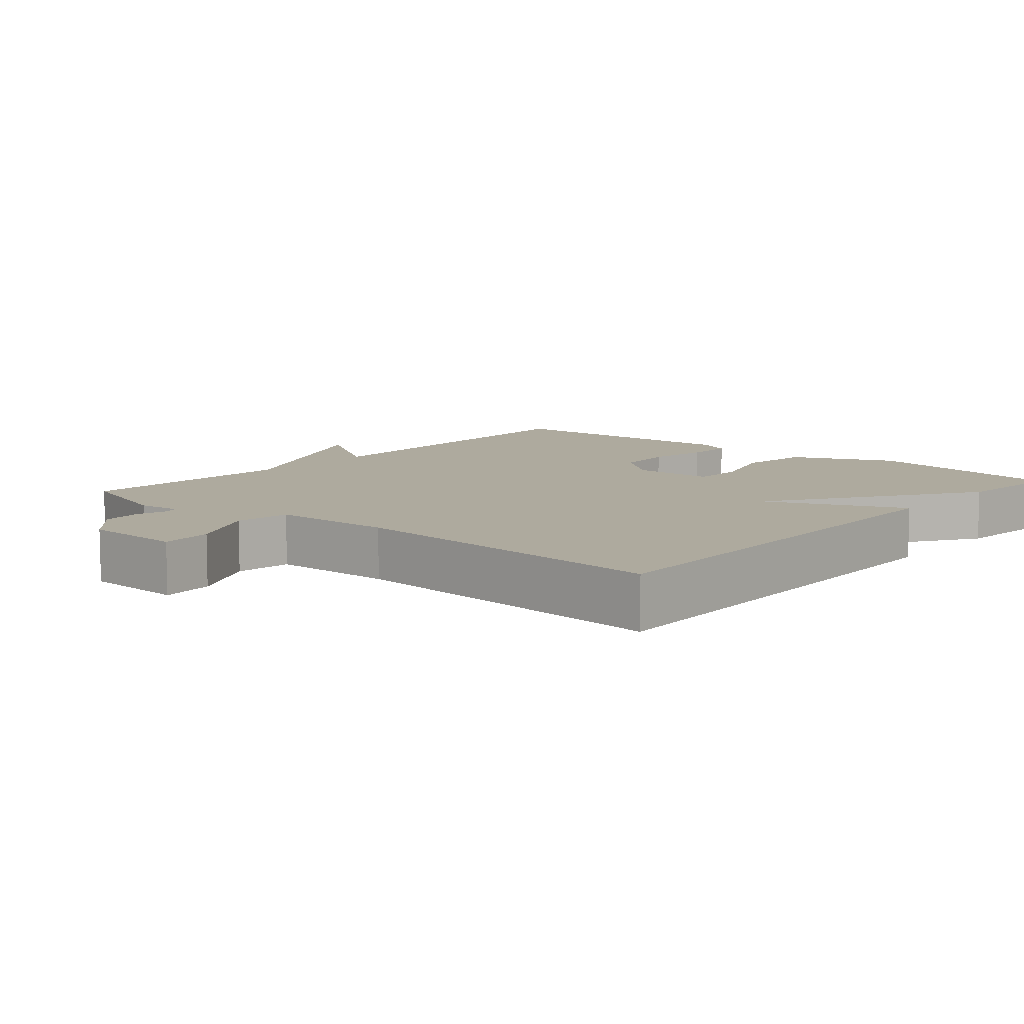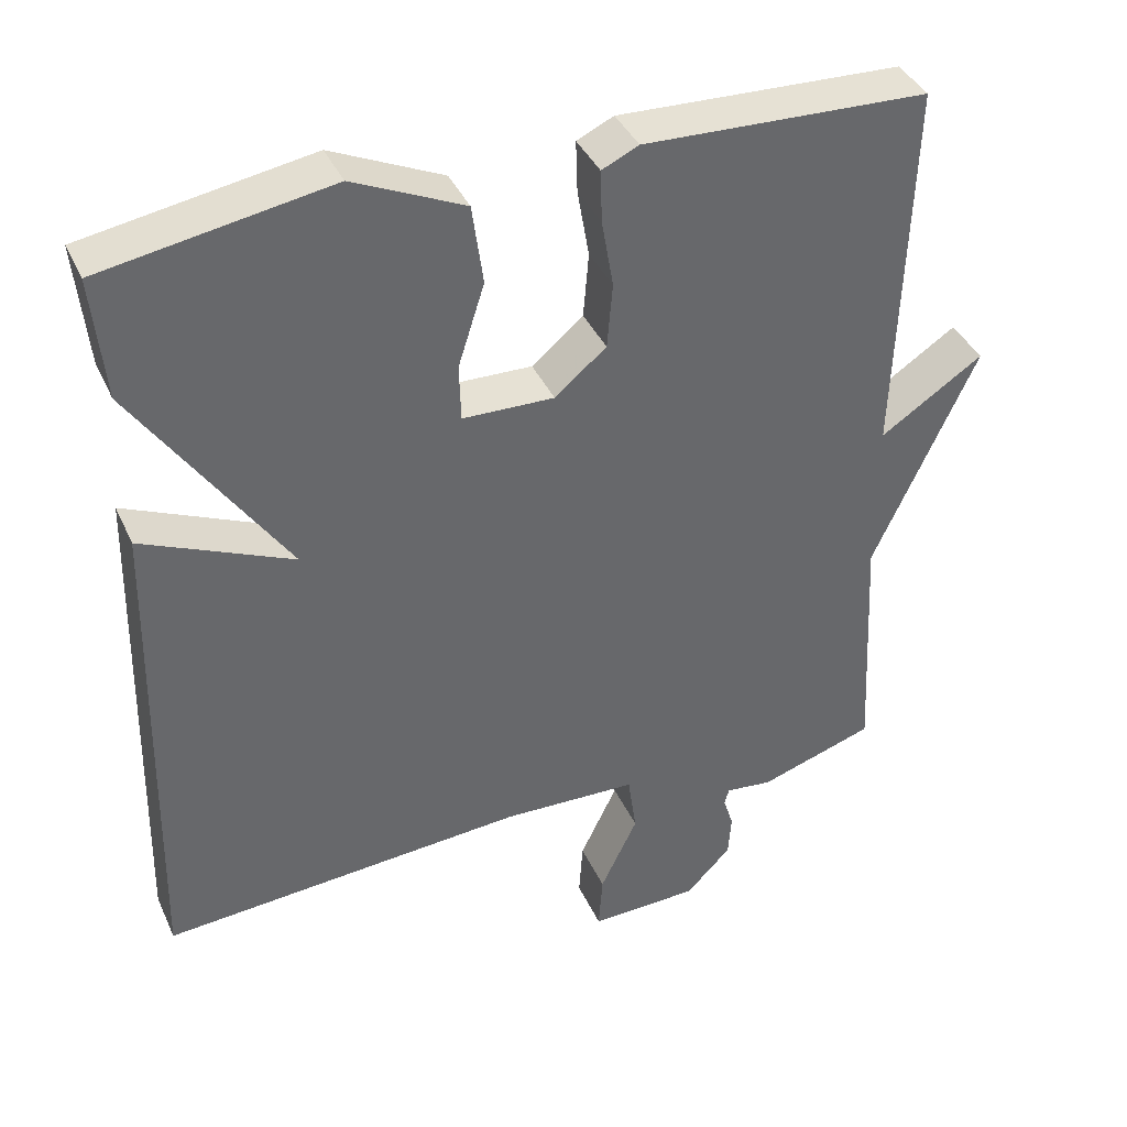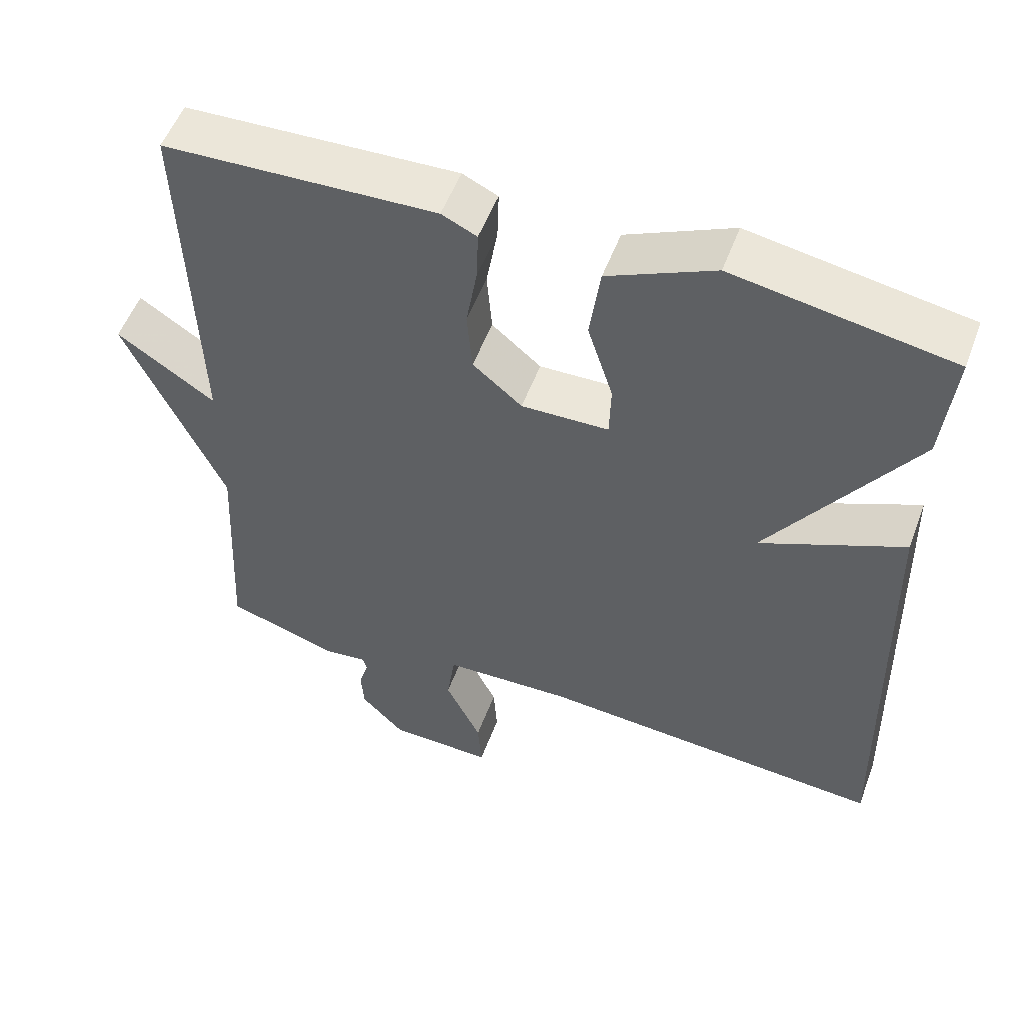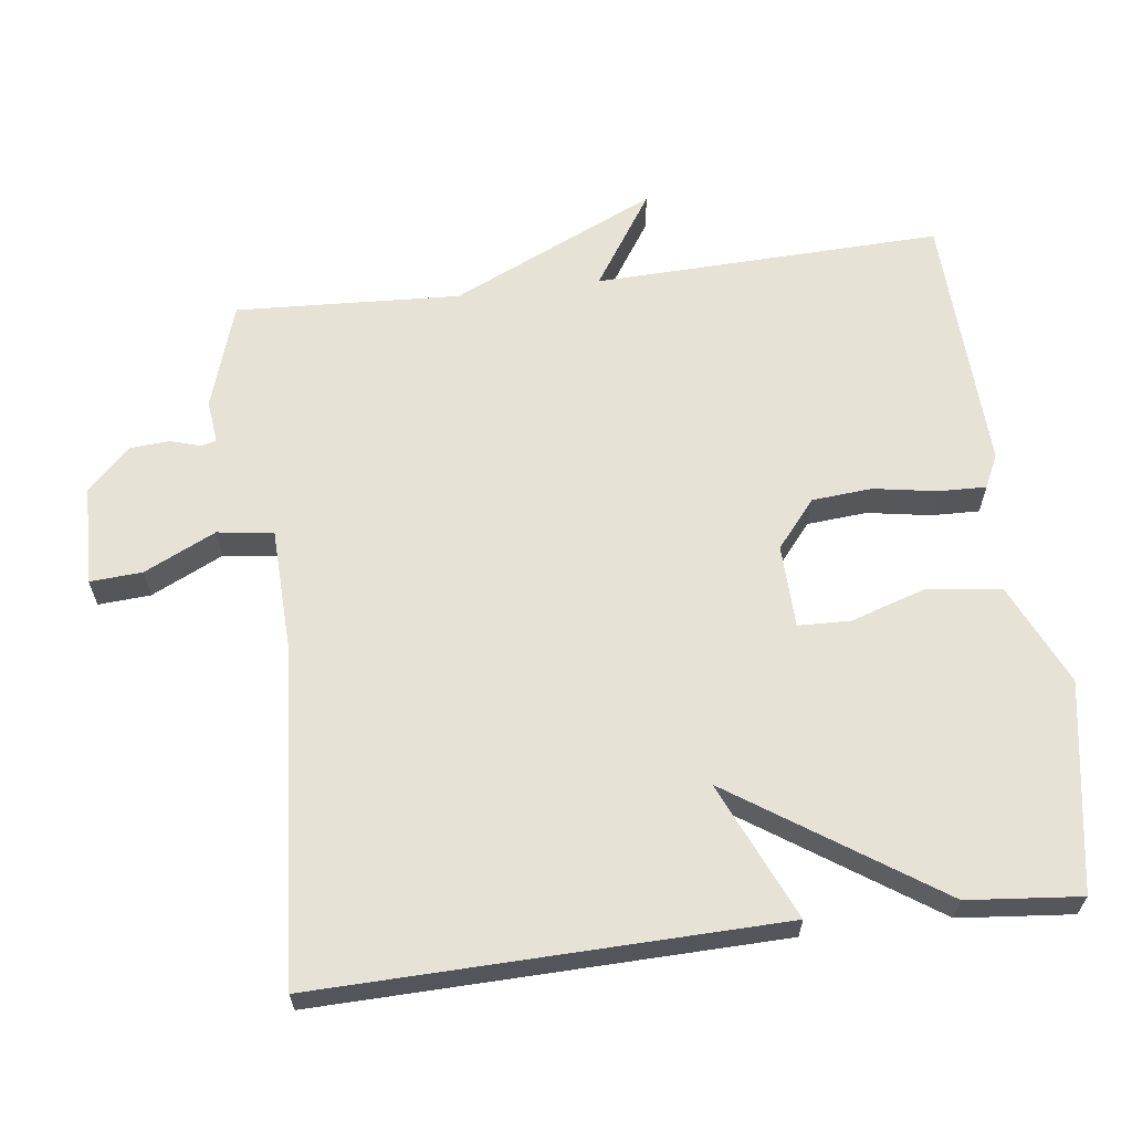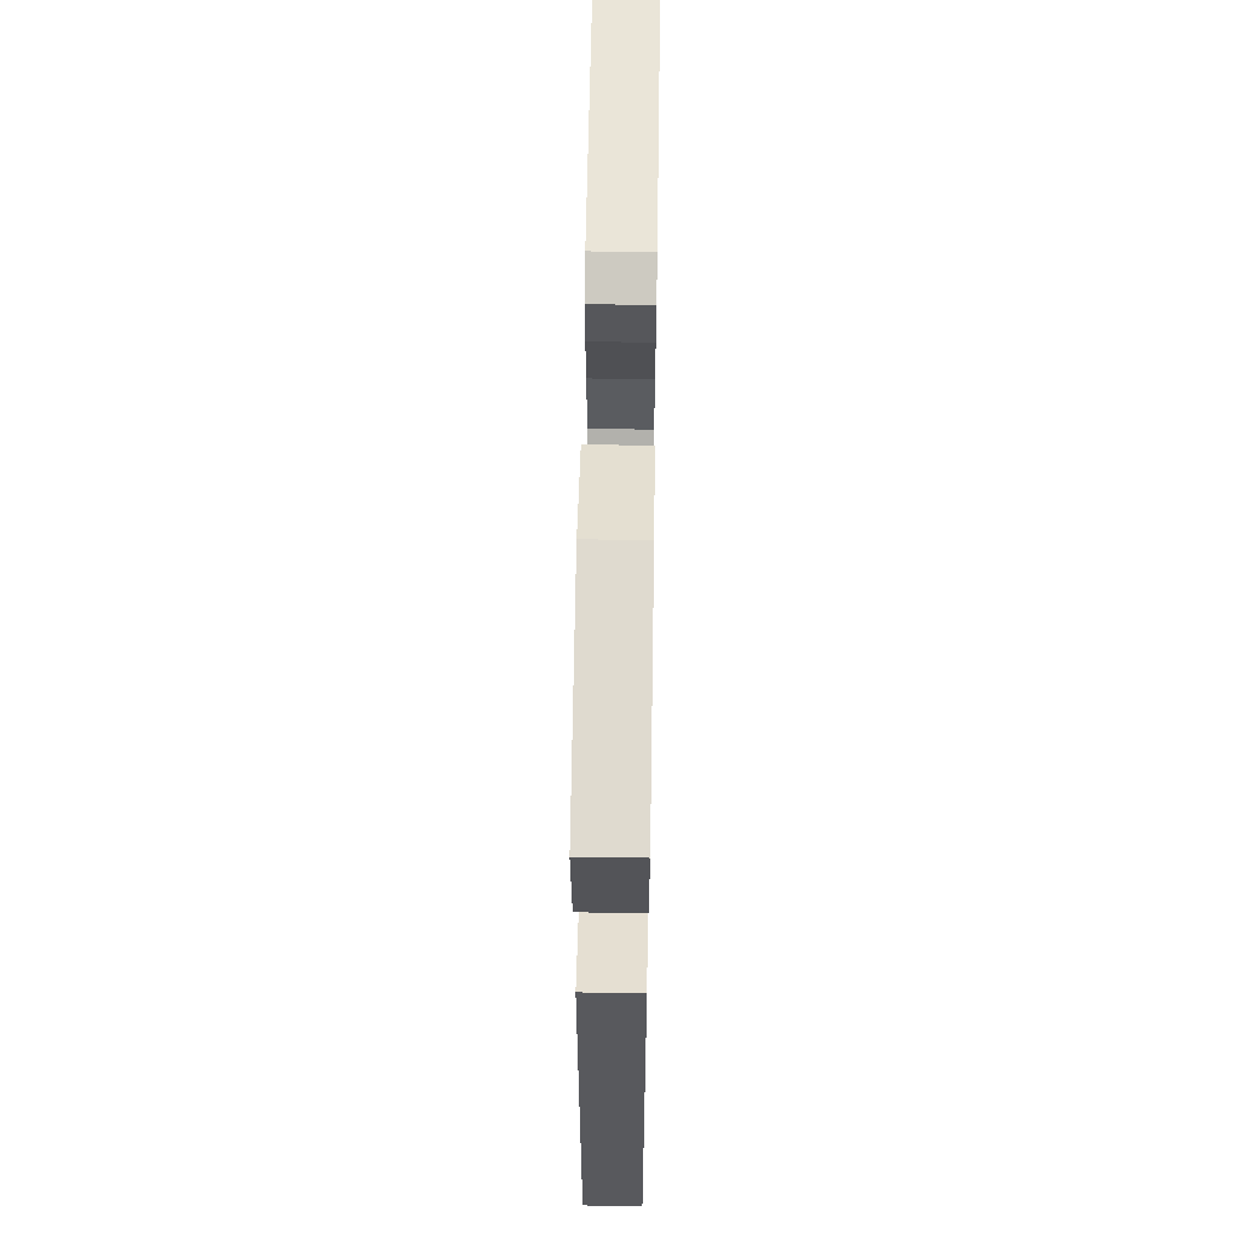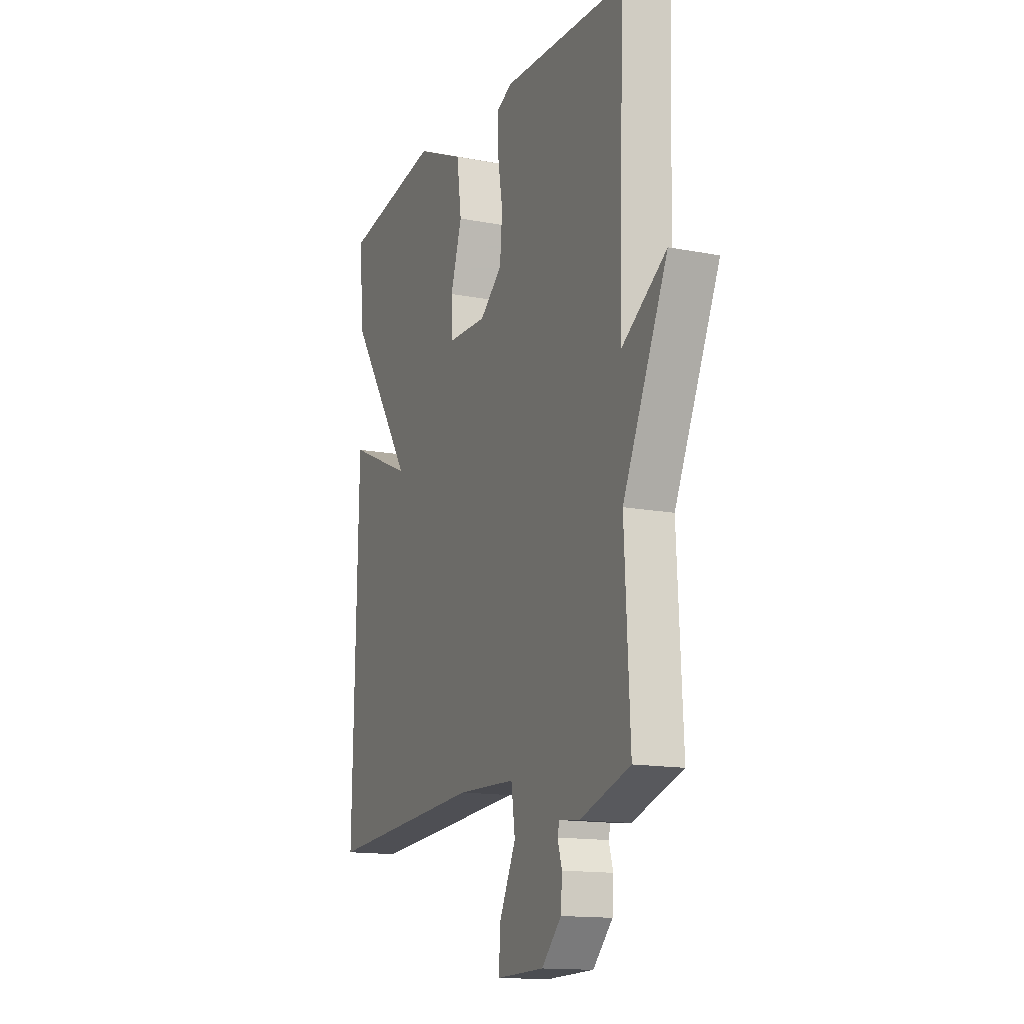
<metadata>
{"format":"obj","ext":"obj","renderer":"f3d","projection":"perspective","resolution":1024,"background":"white","views":[{"elev":9.2,"azim":-139.2,"up":"+Y"},{"elev":39.3,"azim":-22.9,"up":"+Z"},{"elev":53.8,"azim":-159.6,"up":"+Z"},{"elev":63.3,"azim":-97.2,"up":"+Y"},{"elev":61.2,"azim":-89.1,"up":"+Z"},{"elev":-14.5,"azim":67.1,"up":"+Z"}]}
</metadata>
<code>
v 0.5 0.07 -0.5
v 0.352 0.07 -0.548
v 0.292 0.07 -0.541
v 0.286 0.07 -0.562
v 0.299 0.07 -0.604
v 0.295 0.07 -0.659
v 0.237 0.07 -0.719
v 0.097 0.07 -0.723
v 0.102 0.07 -0.65
v 0.15 0.07 -0.55
v 0.139 0.07 -0.472
v -0.033 0.07 -0.466
v -0.5 0.07 -0.5
v -0.485 0.07 0.142
v -0.293 0.07 0.057
v -0.485 0.07 0.342
v -0.5 0.07 0.5
v -0.209 0.07 0.549
v -0.067 0.07 0.484
v -0.053 0.07 0.381
v -0.087 0.07 0.275
v -0.085 0.07 0.202
v 0.032 0.07 0.199
v 0.098 0.07 0.254
v 0.105 0.07 0.338
v 0.09 0.07 0.426
v 0.088 0.07 0.493
v 0.135 0.07 0.515
v 0.5 0.07 0.5
v 0.484 0.07 0.014
v 0.616 0.07 0.101
v 0.484 0.07 -0.186
v 0.5 0 -0.5
v 0.352 0 -0.548
v 0.292 0 -0.541
v 0.286 0 -0.562
v 0.299 0 -0.604
v 0.295 0 -0.659
v 0.237 0 -0.719
v 0.097 0 -0.723
v 0.102 0 -0.65
v 0.15 0 -0.55
v 0.139 0 -0.472
v -0.033 0 -0.466
v -0.5 0 -0.5
v -0.485 0 0.142
v -0.293 0 0.057
v -0.485 0 0.342
v -0.5 0 0.5
v -0.209 0 0.549
v -0.067 0 0.484
v -0.053 0 0.381
v -0.087 0 0.275
v -0.085 0 0.202
v 0.032 0 0.199
v 0.098 0 0.254
v 0.105 0 0.338
v 0.09 0 0.426
v 0.088 0 0.493
v 0.135 0 0.515
v 0.5 0 0.5
v 0.484 0 0.014
v 0.616 0 0.101
v 0.484 0 -0.186
f 30 31 32
f 28 29 30
f 27 28 30
f 26 27 30
f 25 26 30
f 24 25 30 32
f 1 2 3
f 32 1 3
f 24 32 3
f 23 24 3
f 19 20 21
f 18 19 21
f 17 18 21
f 16 17 21
f 15 16 21
f 15 21 22
f 12 13 14 15
f 15 22 23
f 12 15 23
f 11 12 23
f 8 9 10
f 7 8 10
f 6 7 10
f 5 6 10
f 4 5 10
f 4 10 11
f 3 4 11 23
f 64 63 62
f 62 61 60
f 62 60 59
f 62 59 58
f 62 58 57
f 64 62 57 56
f 35 34 33
f 35 33 64
f 35 64 56
f 35 56 55
f 53 52 51
f 53 51 50
f 53 50 49
f 53 49 48
f 53 48 47
f 54 53 47
f 47 46 45 44
f 55 54 47
f 55 47 44
f 55 44 43
f 42 41 40
f 42 40 39
f 42 39 38
f 42 38 37
f 42 37 36
f 43 42 36
f 55 43 36 35
f 1 33 34 2
f 2 34 35 3
f 3 35 36 4
f 4 36 37 5
f 5 37 38 6
f 6 38 39 7
f 7 39 40 8
f 8 40 41 9
f 9 41 42 10
f 10 42 43 11
f 11 43 44 12
f 12 44 45 13
f 13 45 46 14
f 14 46 47 15
f 15 47 48 16
f 16 48 49 17
f 17 49 50 18
f 18 50 51 19
f 19 51 52 20
f 20 52 53 21
f 21 53 54 22
f 22 54 55 23
f 23 55 56 24
f 24 56 57 25
f 25 57 58 26
f 26 58 59 27
f 27 59 60 28
f 28 60 61 29
f 29 61 62 30
f 30 62 63 31
f 31 63 64 32
f 32 64 33 1

</code>
